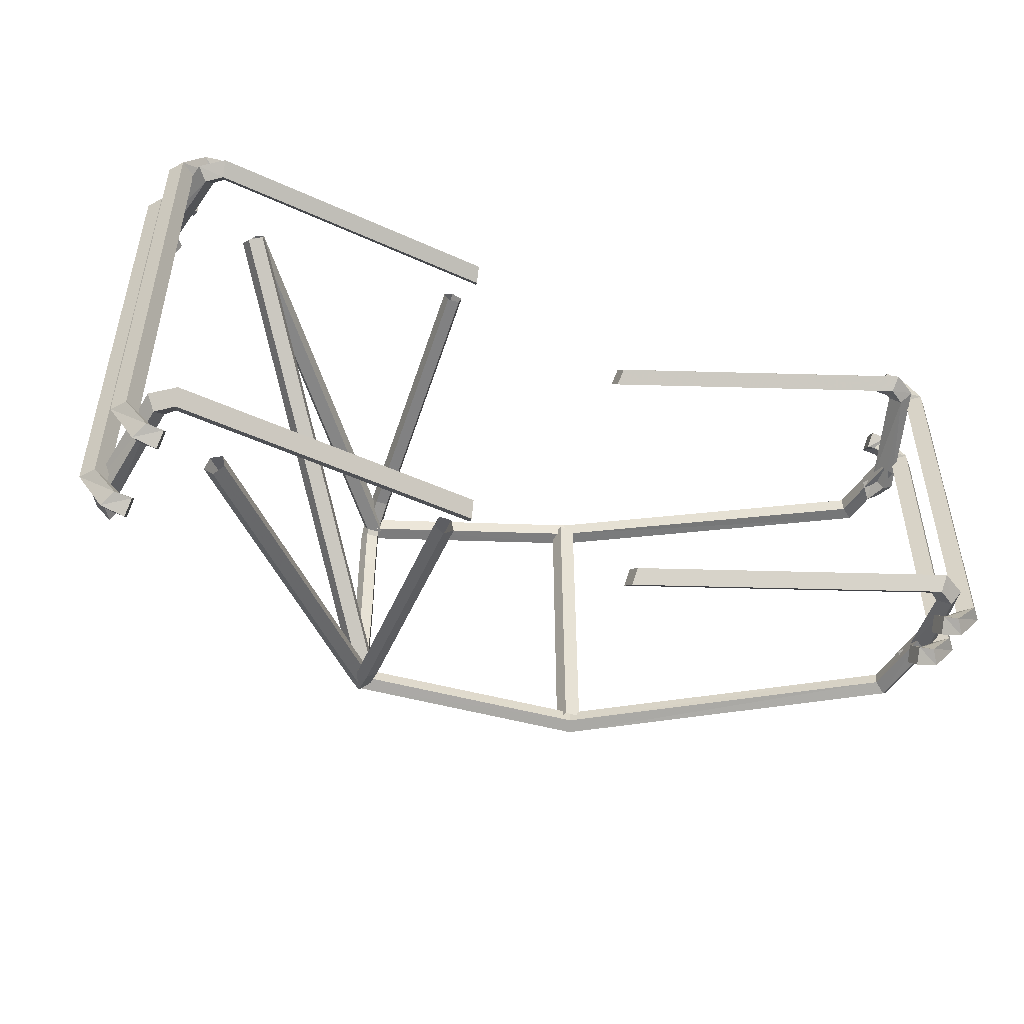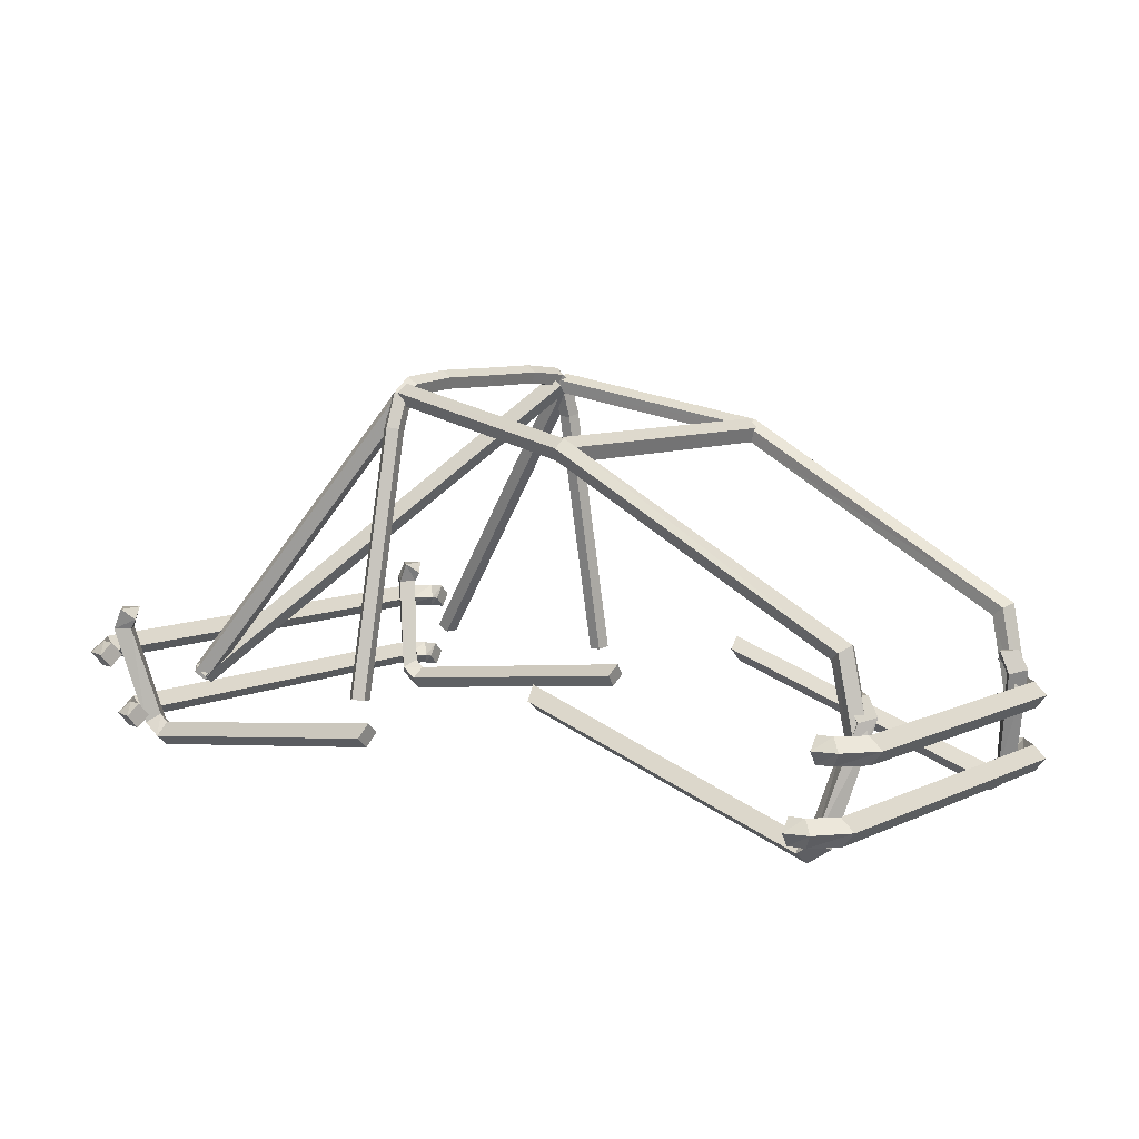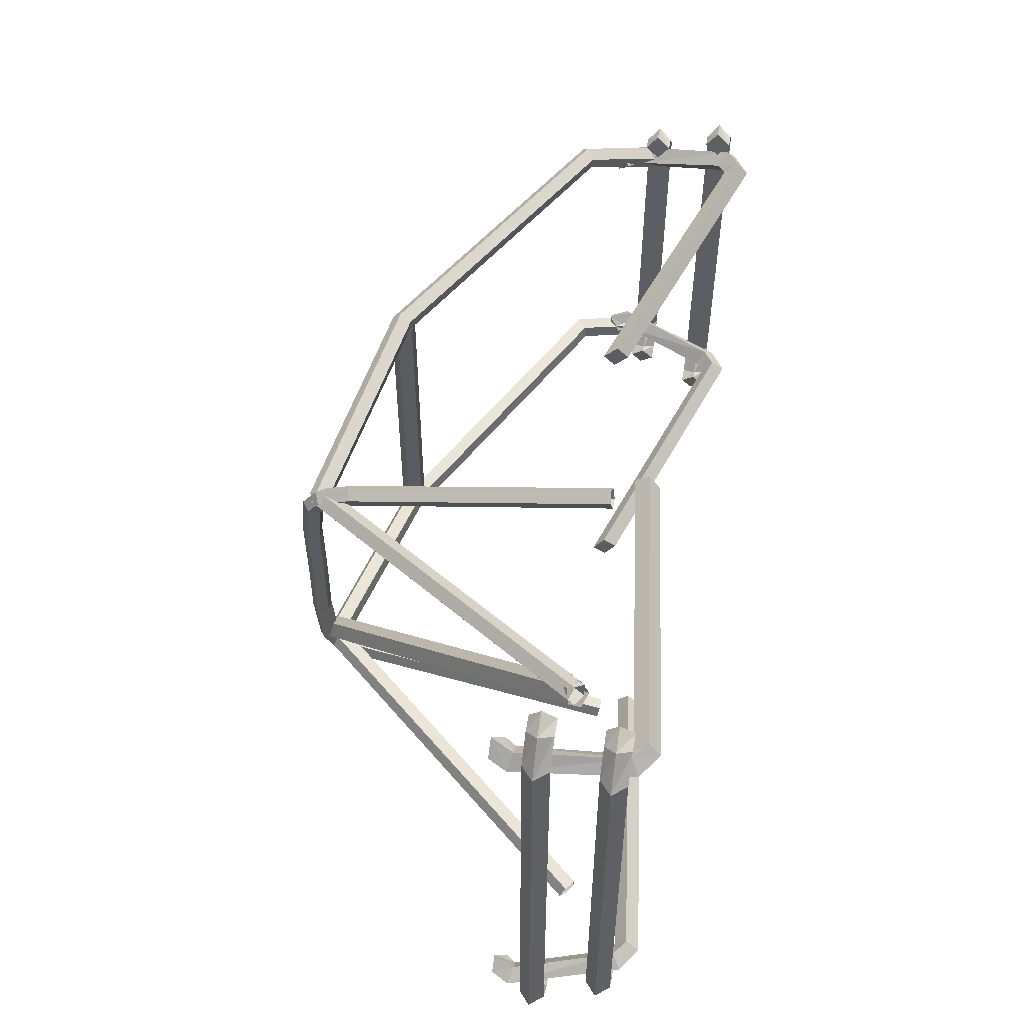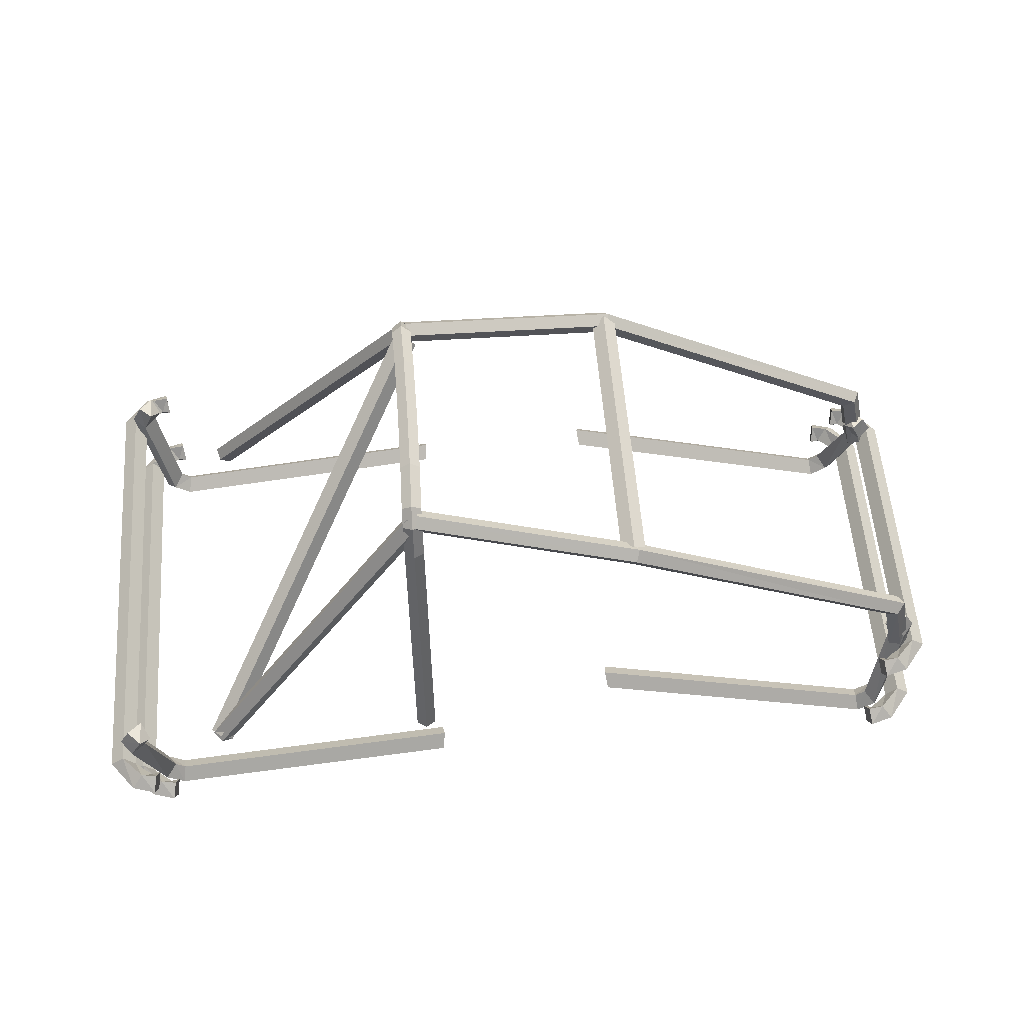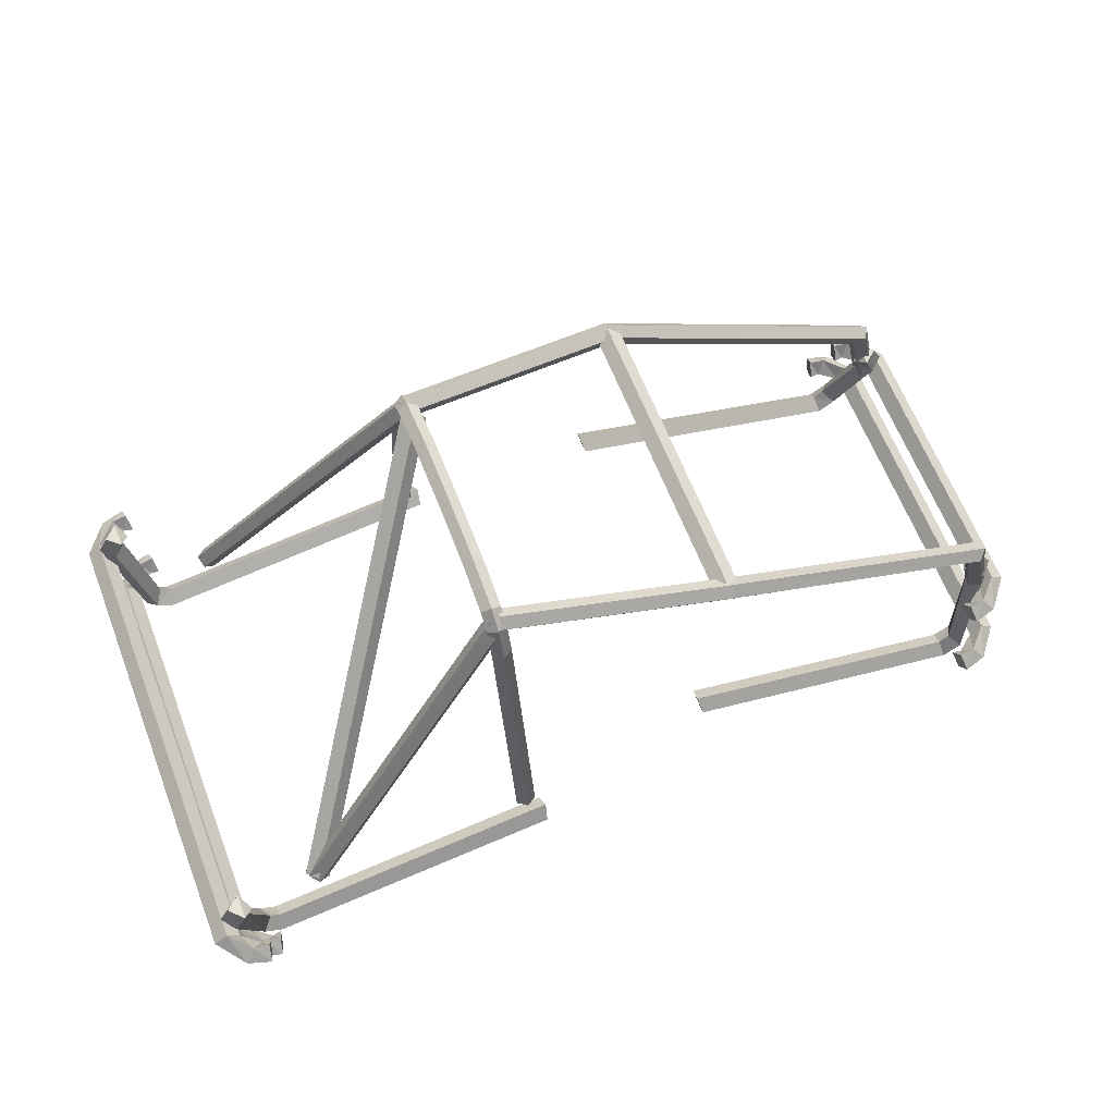
<metadata>
{"format":"obj","ext":"obj","renderer":"f3d","projection":"perspective","resolution":1024,"background":"white","views":[{"elev":-49.4,"azim":-19.4,"up":"+Z"},{"elev":8.1,"azim":38.6,"up":"+Y"},{"elev":52.8,"azim":-80.2,"up":"+Z"},{"elev":56.0,"azim":-4.4,"up":"+Y"},{"elev":63.6,"azim":-21.2,"up":"+Y"}]}
</metadata>
<code>
g Sweep_NURBS
v 62.27 328.8 93.65
v 54.69 323.3 93.65
v 57.58 314.3 93.65
v 66.97 314.3 93.65
v 69.86 323.3 93.65
v 62.27 328.8 -93.65
v 54.69 323.3 -93.65
v 57.58 314.3 -93.65
v 66.97 314.3 -93.65
v 69.86 323.3 -93.65
v 261.7 180 88.75
v 256 178.7 94.51
v 248.9 177.3 90.78
v 250.1 177.8 82.71
v 258 179.4 81.45
v 251.2 230.3 89.82
v 246.2 226.3 95.62
v 239.7 221.6 91.93
v 240.7 222.6 83.86
v 247.8 228 82.56
v 65.5 328.2 96.06
v 63.33 322.9 101.9
v 61.08 315.8 98.21
v 61.86 316.7 90.11
v 64.59 324.4 88.78
v -72.21 353.5 77.04
v -74.02 348.1 82.89
v -74.88 340.7 79.37
v -73.6 341.6 71.34
v -71.96 349.5 69.9
v 261.7 180 -88.75
v 256 178.7 -94.51
v 248.9 177.3 -90.78
v 250.1 177.8 -82.71
v 258 179.4 -81.45
v 251.2 230.3 -89.82
v 246.2 226.3 -95.62
v 239.7 221.6 -91.93
v 240.7 222.6 -83.86
v 247.8 228 -82.56
v 65.5 328.2 -96.06
v 63.33 322.9 -101.9
v 61.08 315.8 -98.21
v 61.86 316.7 -90.11
v 64.59 324.4 -88.78
v -72.21 353.5 -77.04
v -74.02 348.1 -82.89
v -74.88 340.7 -79.37
v -73.6 341.6 -71.34
v -71.96 349.5 -69.9
v -215 170.1 123.8
v -221.7 168.7 117.3
v -219.1 161.3 112.1
v -210.9 158.2 115.3
v -208.3 163.6 122.5
v -73.33 352.4 -63.56
v -80.01 351 -69.99
v -77.46 343.6 -75.23
v -69.21 340.5 -72.02
v -66.66 345.9 -64.81
v -215 165.9 125
v -220.3 168.7 119.4
v -218.3 165.5 112.2
v -211.8 160.7 113.3
v -209.7 161 121.2
v -73.33 348.3 82.88
v -78.61 351.1 77.3
v -76.59 347.8 70.07
v -70.08 343 71.18
v -68.06 343.3 79.1
v -215 165.9 -125
v -220.3 168.7 -119.4
v -218.3 165.5 -112.2
v -211.8 160.7 -113.3
v -209.7 161 -121.2
v -73.33 348.3 -82.88
v -78.61 351.1 -77.3
v -76.59 347.8 -70.07
v -70.08 343 -71.18
v -68.06 343.3 -79.1
v -75.64 165.6 124.5
v -81.67 164.7 120
v -79.26 163.3 113.1
v -71.73 163.3 113.2
v -69.5 164.8 120.2
v -75.64 327.8 91.38
v -81.67 326.5 87.04
v -79.26 324.6 80.16
v -71.73 324.6 80.25
v -69.5 326.6 87.19
v -75.63 348.6 83.78
v -81.67 345.9 80
v -79.25 341.4 74.03
v -71.73 341.4 74.13
v -69.49 345.9 80.15
v -75.48 357.2 72.34
v -81.54 352.9 70.59
v -79.16 346 67.96
v -71.64 346 68.09
v -69.36 352.9 70.8
v -74.85 360.1 41.27
v -80.93 355.7 40.99
v -78.6 348.5 40.71
v -71.07 348.5 40.81
v -68.75 355.7 41.16
v -74.56 359.9 -0.02826
v -80.64 355.5 -0.05069
v -78.32 348.3 0
v -70.79 348.3 0.04886
v -68.47 355.5 0.03327
v -75.64 165.6 -124.5
v -81.67 164.7 -120
v -79.26 163.3 -113.1
v -71.73 163.3 -113.2
v -69.5 164.8 -120.2
v -75.64 327.8 -91.38
v -81.67 326.5 -87.04
v -79.26 324.6 -80.16
v -71.73 324.6 -80.25
v -69.5 326.6 -87.19
v -75.63 348.6 -83.78
v -81.67 345.9 -80
v -79.25 341.4 -74.03
v -71.73 341.4 -74.13
v -69.49 345.9 -80.15
v -75.48 357.2 -72.34
v -81.54 352.9 -70.59
v -79.16 346 -67.96
v -71.64 346 -68.09
v -69.36 352.9 -70.8
v -74.85 360.1 -41.27
v -80.93 355.7 -40.99
v -78.6 348.5 -40.71
v -71.07 348.5 -40.81
v -68.75 355.7 -41.16
v -74.56 359.9 0.02826
v -80.64 355.5 0.05069
v -70.79 348.3 -0.04886
v -68.47 355.5 -0.03327
v -265 135.3 -128
v -272.1 143.8 -128
v -273.5 128.2 -128
v -280.6 136.6 -128
v -273.5 128.2 0.000106
v -280.6 136.6 0.000109
v -265 135.3 0.000103
v -272.1 143.8 0.000106
v -253.7 135.3 -136.8
v -259.1 143.8 -141.4
v -260.2 128.2 -142.3
v -265.7 136.6 -146.9
v -248.2 135.3 -135.8
v -249.6 143.8 -142.8
v -249.9 128.2 -144.1
v -251.3 136.6 -151.1
v -265 135.3 128
v -272.1 143.8 128
v -273.5 128.2 128
v -280.6 136.6 128
v -253.7 135.3 136.8
v -259.1 143.8 141.4
v -260.2 128.2 142.3
v -265.7 136.6 146.9
v -248.2 135.3 135.8
v -249.6 143.8 142.8
v -249.9 128.2 144.1
v -251.3 136.6 151.1
v -271.7 176.5 -142.9
v -278.8 185 -142.9
v -280.2 169.4 -142.9
v -287.3 177.9 -142.9
v -280.2 169.4 0.000109
v -287.3 177.9 0.000112
v -271.7 176.5 0.000106
v -278.8 185 0.000109
v -260.4 176.5 -151.7
v -265.9 185 -156.3
v -266.9 169.4 -157.2
v -272.4 177.9 -161.8
v -254.9 176.5 -150.7
v -256.3 185 -157.7
v -256.6 169.4 -159
v -258 177.9 -166
v -271.7 176.5 142.9
v -278.8 185 142.9
v -280.2 169.4 142.9
v -287.3 177.9 142.9
v -260.4 176.5 151.7
v -265.9 185 156.3
v -266.9 169.4 157.2
v -272.4 177.9 161.8
v -254.9 176.5 150.7
v -256.3 185 157.7
v -256.6 169.4 159
v -258 177.9 166
v -263.4 190.5 -135.7
v -270.6 190.5 -127.2
v -271.9 190.5 -142.9
v -279.1 193 -134.4
v -257.6 128.3 -130.5
v -263.1 123.6 -122
v -251.2 133.8 -123.4
v -256.6 129.1 -114.9
v -259 196.8 -135.7
v -264.4 203.9 -127.2
v -264.5 203.9 -142.9
v -272.9 204 -134.4
v -246.9 120.7 -130.5
v -248.3 113.7 -122
v -245.3 129 -123.4
v -246.6 122 -114.9
v -65.03 144.1 -130.5
v -66.38 137.1 -122
v -63.42 152.4 -123.4
v -64.77 145.4 -114.9
v -263.4 190.5 135.7
v -270.6 190.5 127.2
v -271.9 190.5 142.9
v -279.1 193 134.4
v -257.6 128.3 130.5
v -263.1 123.6 122
v -251.2 133.8 123.4
v -256.6 129.1 114.9
v -259 196.8 135.7
v -264.4 203.9 127.2
v -264.5 203.9 142.9
v -272.9 204 134.4
v -246.9 120.7 130.5
v -248.3 113.7 122
v -245.3 129 123.4
v -246.6 122 114.9
v -65.03 144.1 130.5
v -66.38 137.1 122
v -63.42 152.4 123.4
v -64.77 145.4 114.9
v 250 135.3 108
v 257.2 143.8 108
v 258.5 128.2 108
v 265.7 136.6 108
v 258.5 128.2 0
v 265.7 136.6 0
v 250 135.3 0
v 257.2 143.8 0
v 238.7 135.3 116.8
v 244.2 143.8 121.4
v 245.3 128.2 122.3
v 250.7 136.6 126.9
v 233.2 135.3 115.8
v 234.7 143.8 122.8
v 234.9 128.2 124.1
v 236.3 136.6 131.1
v 250 135.3 -108
v 257.2 143.8 -108
v 258.5 128.2 -108
v 265.7 136.6 -108
v 238.7 135.3 -116.8
v 244.2 143.8 -121.4
v 245.3 128.2 -122.3
v 250.7 136.6 -126.9
v 233.2 135.3 -115.8
v 234.7 143.8 -122.8
v 234.9 128.2 -124.1
v 236.3 136.6 -131.1
v 256.8 176.5 92.85
v 263.9 185 92.85
v 265.3 169.4 92.85
v 272.4 177.9 92.85
v 265.3 169.4 0
v 272.4 177.9 0
v 256.8 176.5 0
v 263.9 185 0
v 245.5 176.5 101.7
v 250.9 185 106.3
v 252 169.4 107.2
v 257.5 177.9 111.8
v 240 176.5 100.7
v 241.4 185 107.7
v 241.7 169.4 109
v 243.1 177.9 116
v 256.8 176.5 -92.85
v 263.9 185 -92.85
v 265.3 169.4 -92.85
v 272.4 177.9 -92.85
v 245.5 176.5 -101.7
v 250.9 185 -106.3
v 252 169.4 -107.2
v 257.5 177.9 -111.8
v 240 176.5 -100.7
v 241.4 185 -107.7
v 241.7 169.4 -109
v 243.1 177.9 -116
v 248.5 190.5 85.73
v 255.6 190.5 77.23
v 257 190.5 92.86
v 264.1 193 84.36
v 242.7 128.3 110.5
v 248.1 123.6 102
v 236.2 133.8 103.4
v 241.7 129.1 94.87
v 244 196.8 85.73
v 249.5 203.9 77.23
v 249.6 203.9 92.86
v 257.9 204 84.36
v 232 120.7 110.5
v 233.3 113.7 102
v 230.4 129 103.4
v 231.7 122 94.87
v 50.09 178.5 110.5
v 51.45 171.5 102
v 48.48 186.9 103.4
v 49.83 179.9 94.87
v 248.5 190.5 -85.73
v 255.6 190.5 -77.23
v 257 190.5 -92.86
v 264.1 193 -84.36
v 242.7 128.3 -110.5
v 248.1 123.6 -102
v 236.2 133.8 -103.4
v 241.7 129.1 -94.87
v 244 196.8 -85.73
v 249.5 203.9 -77.23
v 249.6 203.9 -92.86
v 257.9 204 -84.36
v 232 120.7 -110.5
v 233.3 113.7 -102
v 230.4 129 -103.4
v 231.7 122 -94.87
v 50.09 178.5 -110.5
v 51.45 171.5 -102
v 48.48 186.9 -103.4
v 49.83 179.9 -94.87
f 6 7 2 1
f 7 8 3 2
f 8 9 4 3
f 9 10 5 4
f 10 6 1 5
f 16 17 12 11
f 17 18 13 12
f 18 19 14 13
f 19 20 15 14
f 20 16 11 15
f 21 22 17 16
f 22 23 18 17
f 23 24 19 18
f 24 25 20 19
f 25 21 16 20
f 26 27 22 21
f 27 28 23 22
f 28 29 24 23
f 29 30 25 24
f 30 26 21 25
f 32 37 36 31
f 33 38 37 32
f 34 39 38 33
f 35 40 39 34
f 31 36 40 35
f 37 42 41 36
f 38 43 42 37
f 39 44 43 38
f 40 45 44 39
f 36 41 45 40
f 42 47 46 41
f 43 48 47 42
f 44 49 48 43
f 45 50 49 44
f 41 46 50 45
f 56 57 52 51
f 57 58 53 52
f 58 59 54 53
f 59 60 55 54
f 60 56 51 55
f 66 67 62 61
f 67 68 63 62
f 68 69 64 63
f 69 70 65 64
f 70 66 61 65
f 72 77 76 71
f 73 78 77 72
f 74 79 78 73
f 75 80 79 74
f 71 76 80 75
f 86 87 82 81
f 87 88 83 82
f 88 89 84 83
f 89 90 85 84
f 90 86 81 85
f 91 92 87 86
f 92 93 88 87
f 93 94 89 88
f 94 95 90 89
f 95 91 86 90
f 96 97 92 91
f 97 98 93 92
f 98 99 94 93
f 99 100 95 94
f 100 96 91 95
f 101 102 97 96
f 102 103 98 97
f 103 104 99 98
f 104 105 100 99
f 105 101 96 100
f 106 107 102 101
f 107 108 103 102
f 108 109 104 103
f 109 110 105 104
f 110 106 101 105
f 112 117 116 111
f 113 118 117 112
f 114 119 118 113
f 115 120 119 114
f 111 116 120 115
f 117 122 121 116
f 118 123 122 117
f 119 124 123 118
f 120 125 124 119
f 116 121 125 120
f 122 127 126 121
f 123 128 127 122
f 124 129 128 123
f 125 130 129 124
f 121 126 130 125
f 127 132 131 126
f 128 133 132 127
f 129 134 133 128
f 130 135 134 129
f 126 131 135 130
f 132 137 136 131
f 133 108 137 132
f 134 138 108 133
f 135 139 138 134
f 131 136 139 135
f 154 155 153 152
f 144 145 143 142
f 144 142 140 146
f 140 141 147 146
f 143 145 147 141
f 142 150 148 140
f 143 151 150 142
f 141 149 151 143
f 140 148 149 141
f 150 154 152 148
f 151 155 154 150
f 149 153 155 151
f 148 152 153 149
f 165 167 166 164
f 159 145 144 158
f 156 158 144 146
f 147 157 156 146
f 147 145 159 157
f 160 162 158 156
f 162 163 159 158
f 163 161 157 159
f 161 160 156 157
f 164 166 162 160
f 166 167 163 162
f 167 165 161 163
f 165 164 160 161
f 182 183 181 180
f 172 173 171 170
f 172 170 168 174
f 168 169 175 174
f 171 173 175 169
f 170 178 176 168
f 171 179 178 170
f 169 177 179 171
f 168 176 177 169
f 178 182 180 176
f 179 183 182 178
f 177 181 183 179
f 176 180 181 177
f 193 195 194 192
f 187 173 172 186
f 184 186 172 174
f 175 185 184 174
f 175 173 187 185
f 188 190 186 184
f 190 191 187 186
f 191 189 185 187
f 189 188 184 185
f 192 194 190 188
f 194 195 191 190
f 195 193 189 191
f 193 192 188 189
f 206 207 205
f 200 201 199 198
f 200 198 196 202
f 196 197 203 202
f 199 201 203 197
f 198 206 204 196
f 199 207 206 198
f 197 205 207 199
f 196 204 205 197
f 205 204 206
f 214 215 213 212
f 202 210 208 200
f 203 211 210 202
f 201 209 211 203
f 200 208 209 201
f 210 214 212 208
f 211 215 214 210
f 209 213 215 211
f 208 212 213 209
f 227 226 225
f 219 221 220 218
f 216 218 220 222
f 223 217 216 222
f 223 221 219 217
f 224 226 218 216
f 226 227 219 218
f 227 225 217 219
f 225 224 216 217
f 224 225 226
f 233 235 234 232
f 228 230 222 220
f 230 231 223 222
f 231 229 221 223
f 229 228 220 221
f 232 234 230 228
f 234 235 231 230
f 235 233 229 231
f 233 232 228 229
f 250 251 249 248
f 240 241 239 238
f 240 238 236 242
f 236 237 243 242
f 239 241 243 237
f 238 246 244 236
f 239 247 246 238
f 237 245 247 239
f 236 244 245 237
f 246 250 248 244
f 247 251 250 246
f 245 249 251 247
f 244 248 249 245
f 261 263 262 260
f 255 241 240 254
f 252 254 240 242
f 243 253 252 242
f 243 241 255 253
f 256 258 254 252
f 258 259 255 254
f 259 257 253 255
f 257 256 252 253
f 260 262 258 256
f 262 263 259 258
f 263 261 257 259
f 261 260 256 257
f 278 279 277 276
f 268 269 267 266
f 268 266 264 270
f 264 265 271 270
f 267 269 271 265
f 266 274 272 264
f 267 275 274 266
f 265 273 275 267
f 264 272 273 265
f 274 278 276 272
f 275 279 278 274
f 273 277 279 275
f 272 276 277 273
f 289 291 290 288
f 283 269 268 282
f 280 282 268 270
f 271 281 280 270
f 271 269 283 281
f 284 286 282 280
f 286 287 283 282
f 287 285 281 283
f 285 284 280 281
f 288 290 286 284
f 290 291 287 286
f 291 289 285 287
f 289 288 284 285
f 302 303 301
f 296 297 295 294
f 296 294 292 298
f 292 293 299 298
f 295 297 299 293
f 294 302 300 292
f 295 303 302 294
f 293 301 303 295
f 292 300 301 293
f 301 300 302
f 310 311 309 308
f 298 306 304 296
f 299 307 306 298
f 297 305 307 299
f 296 304 305 297
f 306 310 308 304
f 307 311 310 306
f 305 309 311 307
f 304 308 309 305
f 323 322 321
f 315 317 316 314
f 312 314 316 318
f 319 313 312 318
f 319 317 315 313
f 320 322 314 312
f 322 323 315 314
f 323 321 313 315
f 321 320 312 313
f 320 321 322
f 329 331 330 328
f 324 326 318 316
f 326 327 319 318
f 327 325 317 319
f 325 324 316 317
f 328 330 326 324
f 330 331 327 326
f 331 329 325 327
f 329 328 324 325

</code>
